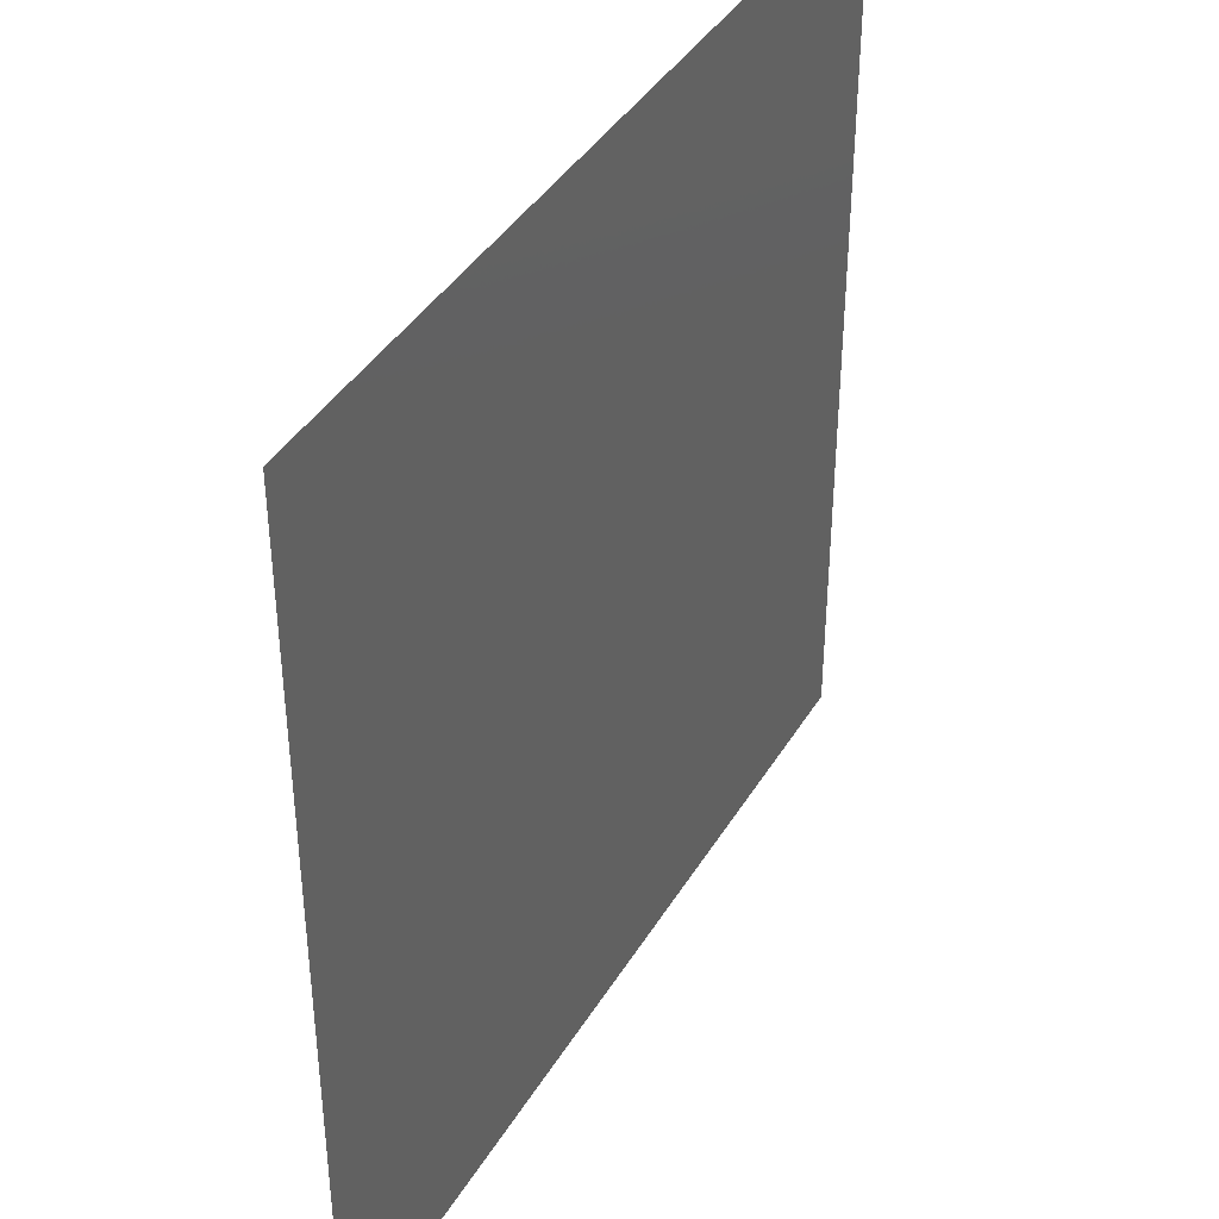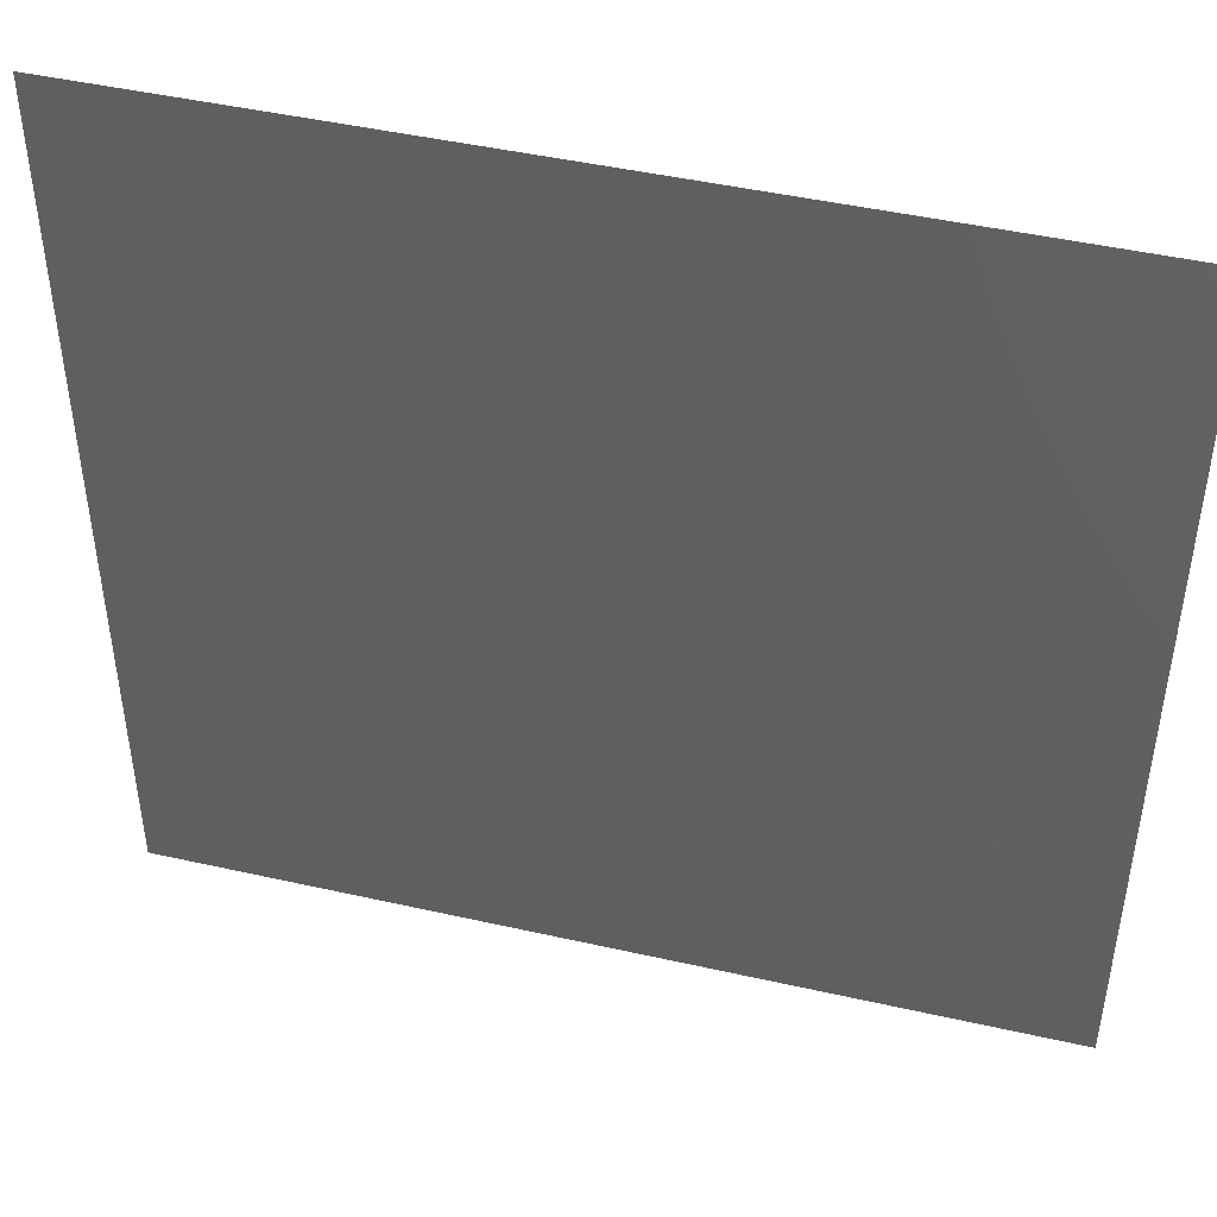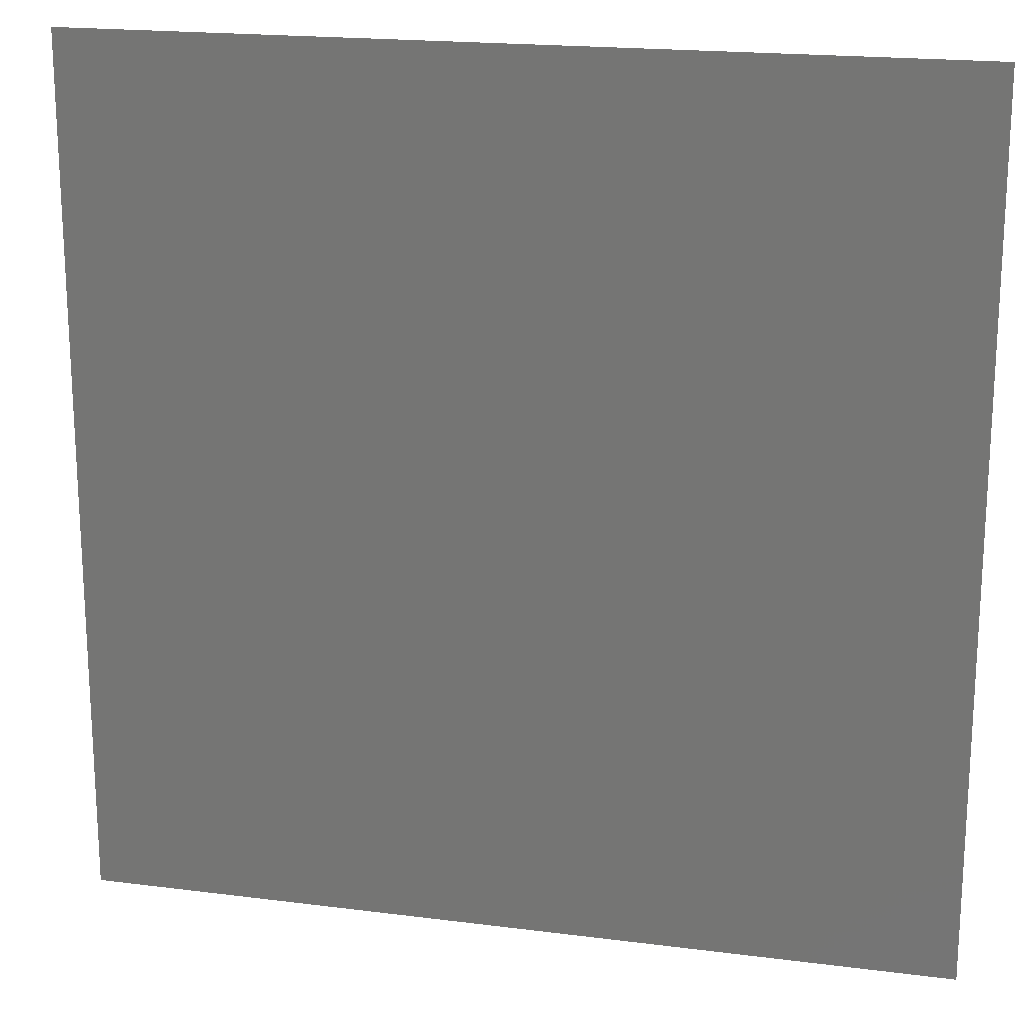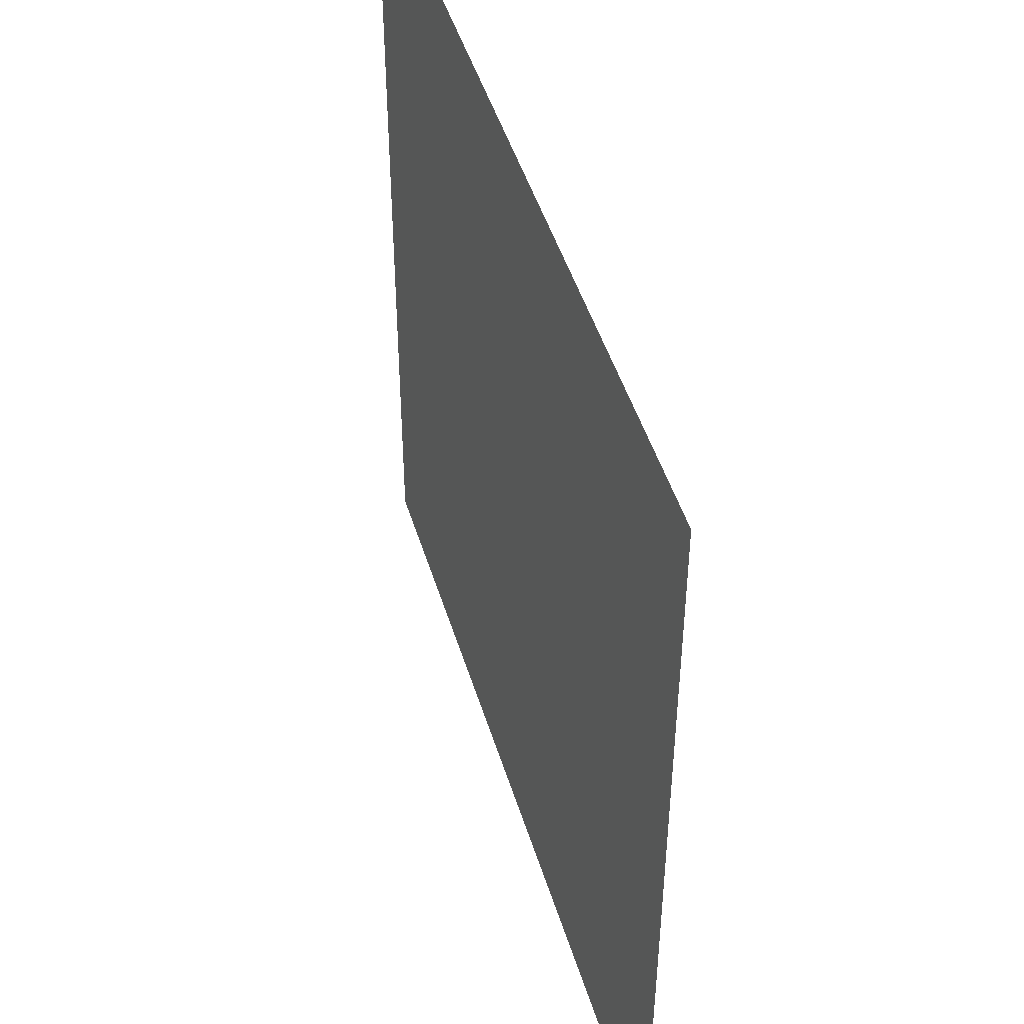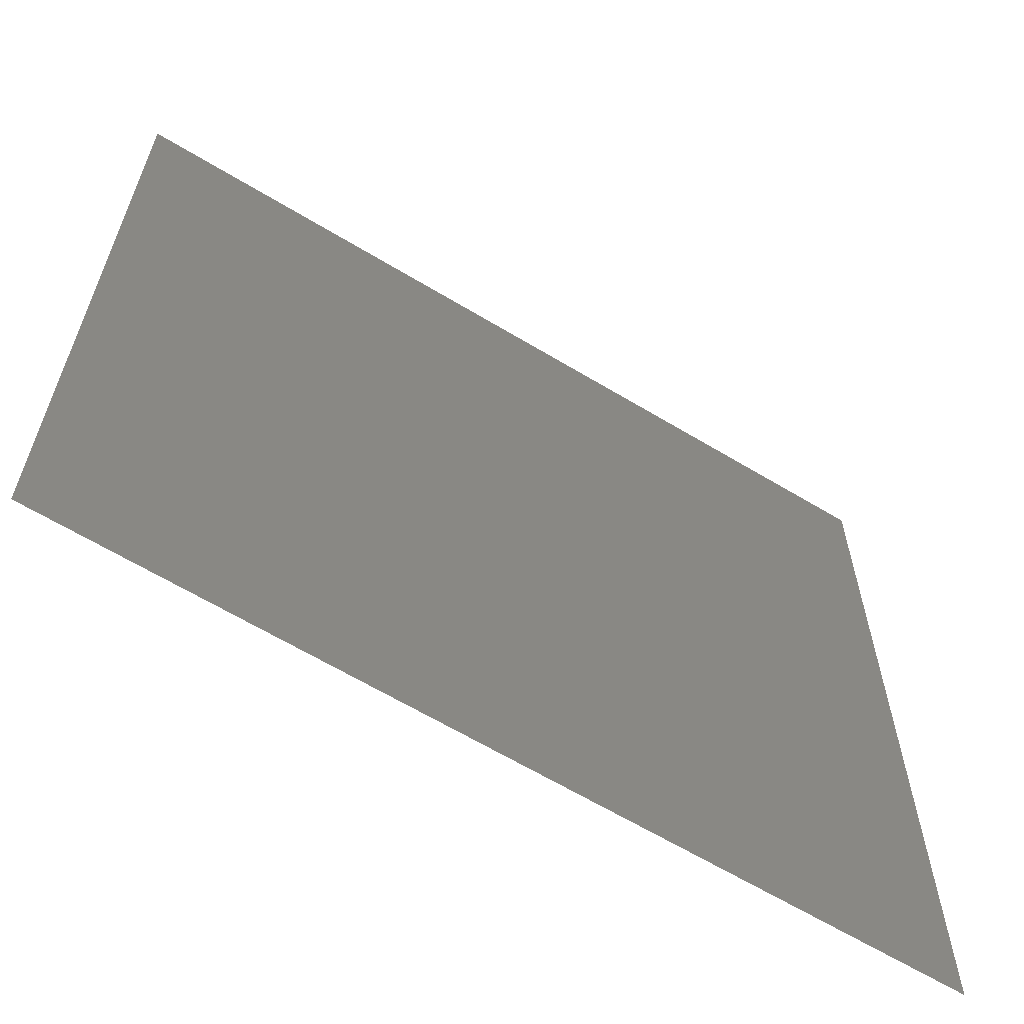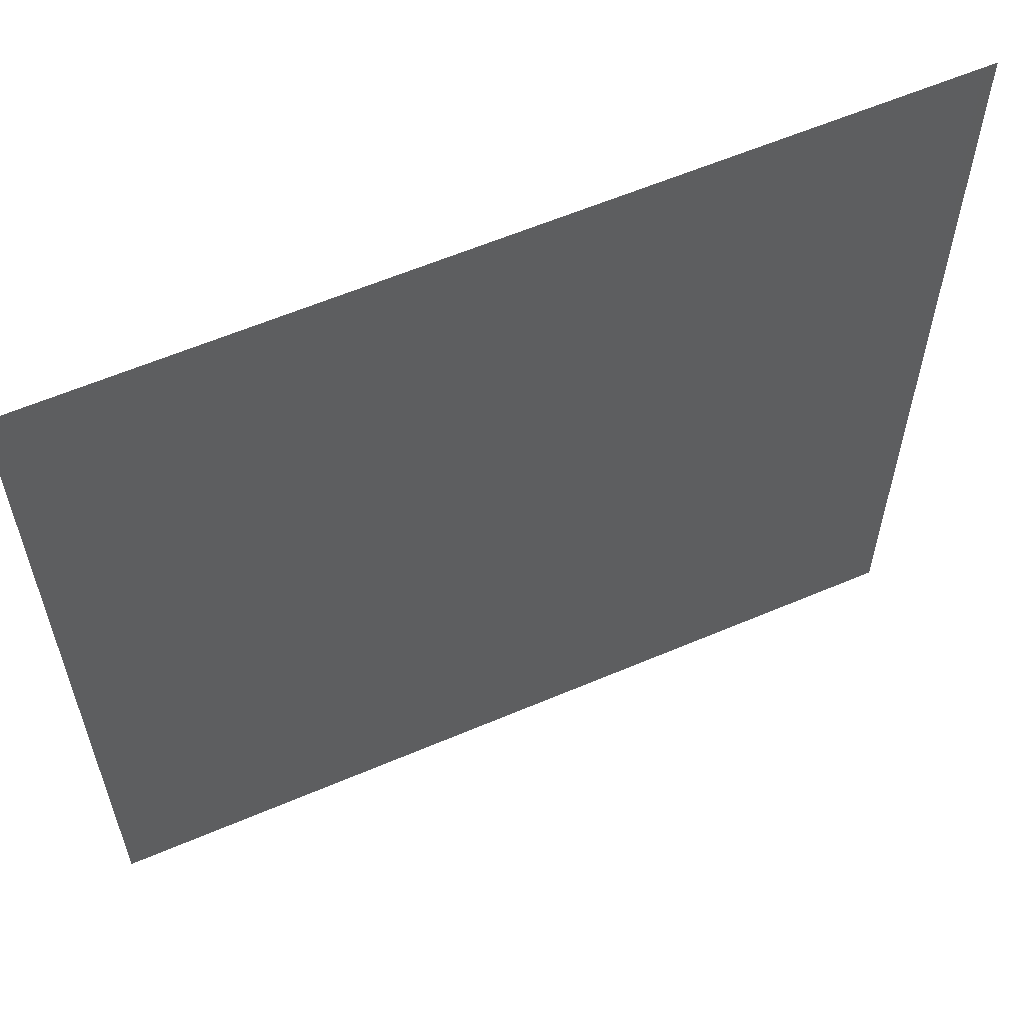
<metadata>
{"format":"stl","ext":"stl","renderer":"f3d","projection":"perspective","resolution":1024,"background":"white","views":[{"elev":40.2,"azim":-61.7,"up":"+Y"},{"elev":46.1,"azim":-165.5,"up":"+Y"},{"elev":18.9,"azim":13.7,"up":"+Y"},{"elev":47.4,"azim":-106.7,"up":"+Y"},{"elev":-63.6,"azim":-31.4,"up":"+Y"},{"elev":59.9,"azim":156.4,"up":"+Y"}]}
</metadata>
<code>
# stl→obj: 116 verts, 420 faces
v -0.4875 -0.8125 4
v -0.8125 -0.8125 4
v -0.6 -1 4
v -1 -1 4
v -0.375 -0.625 4
v -0.625 -0.625 4
v -0.2625 -0.4375 4
v -0.4375 -0.4375 4
v -0.25 -0.25 4
v -0.15 -0.25 4
v -0.1625 -0.8125 4
v -0.2 -1 4
v -0.125 -0.625 4
v -0.0875 -0.4375 4
v -0.05 -0.25 4
v 0.2 -1 4
v 0.1625 -0.8125 4
v 0.125 -0.625 4
v 0.0875 -0.4375 4
v 0.05 -0.25 4
v 0.4875 -0.8125 4
v 0.6 -1 4
v 0.375 -0.625 4
v 0.2625 -0.4375 4
v 0.15 -0.25 4
v 0.8125 -0.8125 4
v 1 -1 4
v 0.625 -0.625 4
v 0.4375 -0.4375 4
v 0.25 -0.25 4
v 0.4375 -0.2625 4
v 0.25 -0.15 4
v 0.4375 -0.0875 4
v 0.25 -0.05 4
v 0.4375 0.0875 4
v 0.25 0.05 4
v 0.4375 0.2625 4
v 0.25 0.15 4
v 0.4375 0.4375 4
v 0.25 0.25 4
v 0.625 -0.375 4
v 0.625 -0.125 4
v 0.625 0.125 4
v 0.625 0.375 4
v 0.625 0.625 4
v 0.8125 -0.4875 4
v 0.8125 -0.1625 4
v 0.8125 0.1625 4
v 0.8125 0.4875 4
v 0.8125 0.8125 4
v 1 -0.6 4
v 1 -0.2 4
v 1 0.2 4
v 1 0.6 4
v 1 1 4
v -0.4375 0.4375 4
v -0.25 0.25 4
v -0.2625 0.4375 4
v -0.15 0.25 4
v -0.375 0.625 4
v -0.625 0.625 4
v -0.4875 0.8125 4
v -0.8125 0.8125 4
v -0.6 1 4
v -1 1 4
v -0.0875 0.4375 4
v -0.05 0.25 4
v -0.125 0.625 4
v -0.1625 0.8125 4
v -0.2 1 4
v 0.0875 0.4375 4
v 0.05 0.25 4
v 0.125 0.625 4
v 0.1625 0.8125 4
v 0.2 1 4
v 0.2625 0.4375 4
v 0.15 0.25 4
v 0.375 0.625 4
v 0.4875 0.8125 4
v 0.6 1 4
v -0.8125 -0.4875 4
v -1 -0.6 4
v -0.8125 -0.1625 4
v -1 -0.2 4
v -1 0.2 4
v -0.8125 0.1625 4
v -0.8125 0.4875 4
v -1 0.6 4
v -0.625 -0.375 4
v -0.625 -0.125 4
v -0.625 0.125 4
v -0.625 0.375 4
v -0.4375 -0.2625 4
v -0.4375 -0.0875 4
v -0.4375 0.0875 4
v -0.4375 0.2625 4
v -0.25 -0.15 4
v -0.25 -0.05 4
v -0.25 0.05 4
v -0.25 0.15 4
v -0.15 -0.15 4
v -0.15 -0.05 4
v -0.15 0.05 4
v -0.15 0.15 4
v -0.05 -0.15 4
v -0.05 -0.05 4
v -0.05 0.05 4
v -0.05 0.15 4
v 0.05 -0.15 4
v 0.05 -0.05 4
v 0.05 0.05 4
v 0.05 0.15 4
v 0.15 -0.15 4
v 0.15 -0.05 4
v 0.15 0.05 4
v 0.15 0.15 4
f 1 2 3
f 4 3 2
f 5 6 1
f 2 1 6
f 7 8 5
f 6 5 8
f 8 7 9
f 10 9 7
f 11 1 12
f 3 12 1
f 13 5 11
f 11 5 1
f 5 13 7
f 14 7 13
f 7 14 10
f 15 10 14
f 12 16 11
f 17 11 16
f 11 17 13
f 18 13 17
f 13 18 14
f 19 14 18
f 14 19 15
f 20 15 19
f 17 16 21
f 22 21 16
f 18 17 23
f 17 21 23
f 23 24 18
f 19 18 24
f 24 25 19
f 20 19 25
f 21 22 26
f 27 26 22
f 23 21 28
f 26 28 21
f 24 23 29
f 28 29 23
f 29 30 24
f 25 24 30
f 29 31 30
f 32 30 31
f 31 33 32
f 34 32 33
f 33 35 34
f 36 34 35
f 37 38 35
f 36 35 38
f 39 40 37
f 38 37 40
f 31 29 41
f 28 41 29
f 41 42 31
f 33 31 42
f 42 43 33
f 35 33 43
f 44 37 43
f 35 43 37
f 37 44 39
f 45 39 44
f 41 28 46
f 26 46 28
f 42 41 47
f 47 41 46
f 47 48 42
f 43 42 48
f 43 48 44
f 48 49 44
f 44 49 45
f 50 45 49
f 46 26 51
f 27 51 26
f 47 46 52
f 51 52 46
f 52 53 47
f 48 47 53
f 48 53 49
f 54 49 53
f 49 54 50
f 55 50 54
f 56 57 58
f 59 58 57
f 58 60 56
f 61 56 60
f 60 62 61
f 63 61 62
f 62 64 63
f 65 63 64
f 58 59 66
f 67 66 59
f 60 58 68
f 66 68 58
f 68 69 60
f 69 62 60
f 69 70 62
f 64 62 70
f 71 66 72
f 67 72 66
f 73 68 71
f 66 71 68
f 74 69 73
f 68 73 69
f 75 70 74
f 69 74 70
f 76 71 77
f 72 77 71
f 78 73 76
f 71 76 73
f 73 78 74
f 74 78 79
f 74 79 75
f 80 75 79
f 39 76 40
f 77 40 76
f 76 39 78
f 45 78 39
f 78 45 79
f 50 79 45
f 79 50 80
f 55 80 50
f 81 82 2
f 4 2 82
f 83 84 81
f 82 81 84
f 84 83 85
f 86 85 83
f 86 87 85
f 88 85 87
f 87 63 88
f 65 88 63
f 89 81 6
f 2 6 81
f 90 83 89
f 83 81 89
f 83 90 86
f 91 86 90
f 91 92 86
f 86 92 87
f 92 61 87
f 63 87 61
f 93 89 8
f 6 8 89
f 89 93 90
f 94 90 93
f 90 94 91
f 95 91 94
f 92 91 96
f 95 96 91
f 96 56 92
f 61 92 56
f 8 9 93
f 97 93 9
f 93 97 94
f 98 94 97
f 94 98 95
f 99 95 98
f 96 95 100
f 99 100 95
f 56 96 57
f 100 57 96
f 9 10 97
f 101 97 10
f 97 101 98
f 102 98 101
f 98 102 99
f 103 99 102
f 99 103 100
f 104 100 103
f 100 104 57
f 59 57 104
f 10 15 101
f 105 101 15
f 101 105 102
f 106 102 105
f 102 106 103
f 107 103 106
f 103 107 104
f 108 104 107
f 104 108 59
f 67 59 108
f 15 20 105
f 109 105 20
f 105 109 106
f 110 106 109
f 106 110 107
f 111 107 110
f 107 111 108
f 112 108 111
f 108 112 67
f 72 67 112
f 20 25 109
f 113 109 25
f 109 113 110
f 114 110 113
f 110 114 111
f 115 111 114
f 111 115 112
f 116 112 115
f 112 116 72
f 77 72 116
f 25 30 113
f 32 113 30
f 113 32 114
f 34 114 32
f 114 34 115
f 36 115 34
f 115 36 116
f 38 116 36
f 116 38 77
f 40 77 38
f 1 2 3
f 4 3 2
f 5 6 1
f 2 1 6
f 7 8 5
f 6 5 8
f 8 7 9
f 10 9 7
f 11 1 12
f 3 12 1
f 13 5 11
f 11 5 1
f 5 13 7
f 14 7 13
f 7 14 10
f 15 10 14
f 12 16 11
f 17 11 16
f 11 17 13
f 18 13 17
f 13 18 14
f 19 14 18
f 14 19 15
f 20 15 19
f 17 16 21
f 22 21 16
f 18 17 23
f 17 21 23
f 23 24 18
f 19 18 24
f 24 25 19
f 20 19 25
f 21 22 26
f 27 26 22
f 23 21 28
f 26 28 21
f 24 23 29
f 28 29 23
f 29 30 24
f 25 24 30
f 29 31 30
f 32 30 31
f 31 33 32
f 34 32 33
f 33 35 34
f 36 34 35
f 37 38 35
f 36 35 38
f 39 40 37
f 38 37 40
f 31 29 41
f 28 41 29
f 41 42 31
f 33 31 42
f 42 43 33
f 35 33 43
f 44 37 43
f 35 43 37
f 37 44 39
f 45 39 44
f 41 28 46
f 26 46 28
f 42 41 47
f 47 41 46
f 47 48 42
f 43 42 48
f 43 48 44
f 48 49 44
f 44 49 45
f 50 45 49
f 46 26 51
f 27 51 26
f 47 46 52
f 51 52 46
f 52 53 47
f 48 47 53
f 48 53 49
f 54 49 53
f 49 54 50
f 55 50 54
f 56 57 58
f 59 58 57
f 58 60 56
f 61 56 60
f 60 62 61
f 63 61 62
f 62 64 63
f 65 63 64
f 58 59 66
f 67 66 59
f 60 58 68
f 66 68 58
f 68 69 60
f 69 62 60
f 69 70 62
f 64 62 70
f 71 66 72
f 67 72 66
f 73 68 71
f 66 71 68
f 74 69 73
f 68 73 69
f 75 70 74
f 69 74 70
f 76 71 77
f 72 77 71
f 78 73 76
f 71 76 73
f 73 78 74
f 74 78 79
f 74 79 75
f 80 75 79
f 39 76 40
f 77 40 76
f 76 39 78
f 45 78 39
f 78 45 79
f 50 79 45
f 79 50 80
f 55 80 50
f 81 82 2
f 4 2 82
f 83 84 81
f 82 81 84
f 84 83 85
f 86 85 83
f 86 87 85
f 88 85 87
f 87 63 88
f 65 88 63
f 89 81 6
f 2 6 81
f 90 83 89
f 83 81 89
f 83 90 86
f 91 86 90
f 91 92 86
f 86 92 87
f 92 61 87
f 63 87 61
f 93 89 8
f 6 8 89
f 89 93 90
f 94 90 93
f 90 94 91
f 95 91 94
f 92 91 96
f 95 96 91
f 96 56 92
f 61 92 56
f 8 9 93
f 97 93 9
f 93 97 94
f 98 94 97
f 94 98 95
f 99 95 98
f 96 95 100
f 99 100 95
f 56 96 57
f 100 57 96
f 9 10 97
f 101 97 10
f 97 101 98
f 102 98 101
f 98 102 99
f 103 99 102
f 99 103 100
f 104 100 103
f 100 104 57
f 59 57 104
f 10 15 101
f 105 101 15
f 101 105 102
f 106 102 105
f 102 106 103
f 107 103 106
f 103 107 104
f 108 104 107
f 104 108 59
f 67 59 108
f 15 20 105
f 109 105 20
f 105 109 106
f 110 106 109
f 106 110 107
f 111 107 110
f 107 111 108
f 112 108 111
f 108 112 67
f 72 67 112
f 20 25 109
f 113 109 25
f 109 113 110
f 114 110 113
f 110 114 111
f 115 111 114
f 111 115 112
f 116 112 115
f 112 116 72
f 77 72 116
f 25 30 113
f 32 113 30
f 113 32 114
f 34 114 32
f 114 34 115
f 36 115 34
f 115 36 116
f 38 116 36
f 116 38 77
f 40 77 38

</code>
